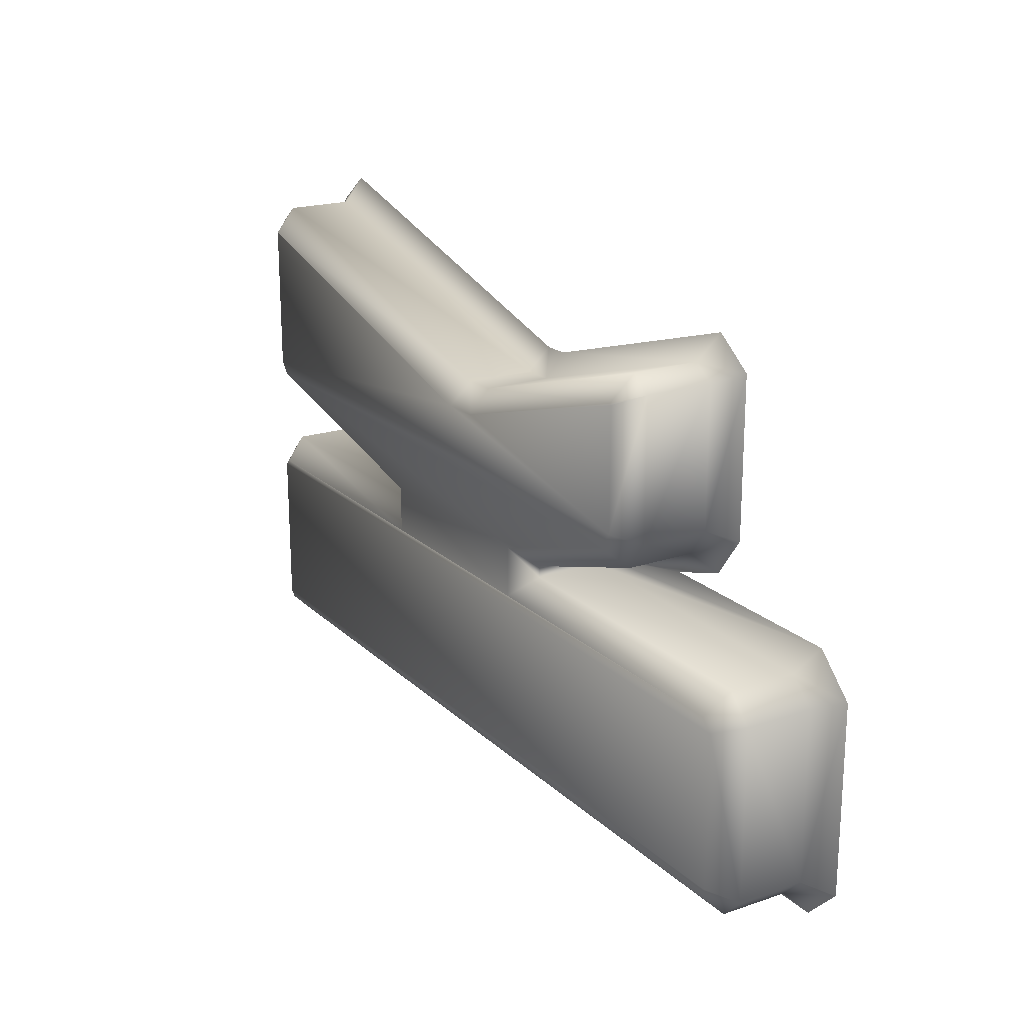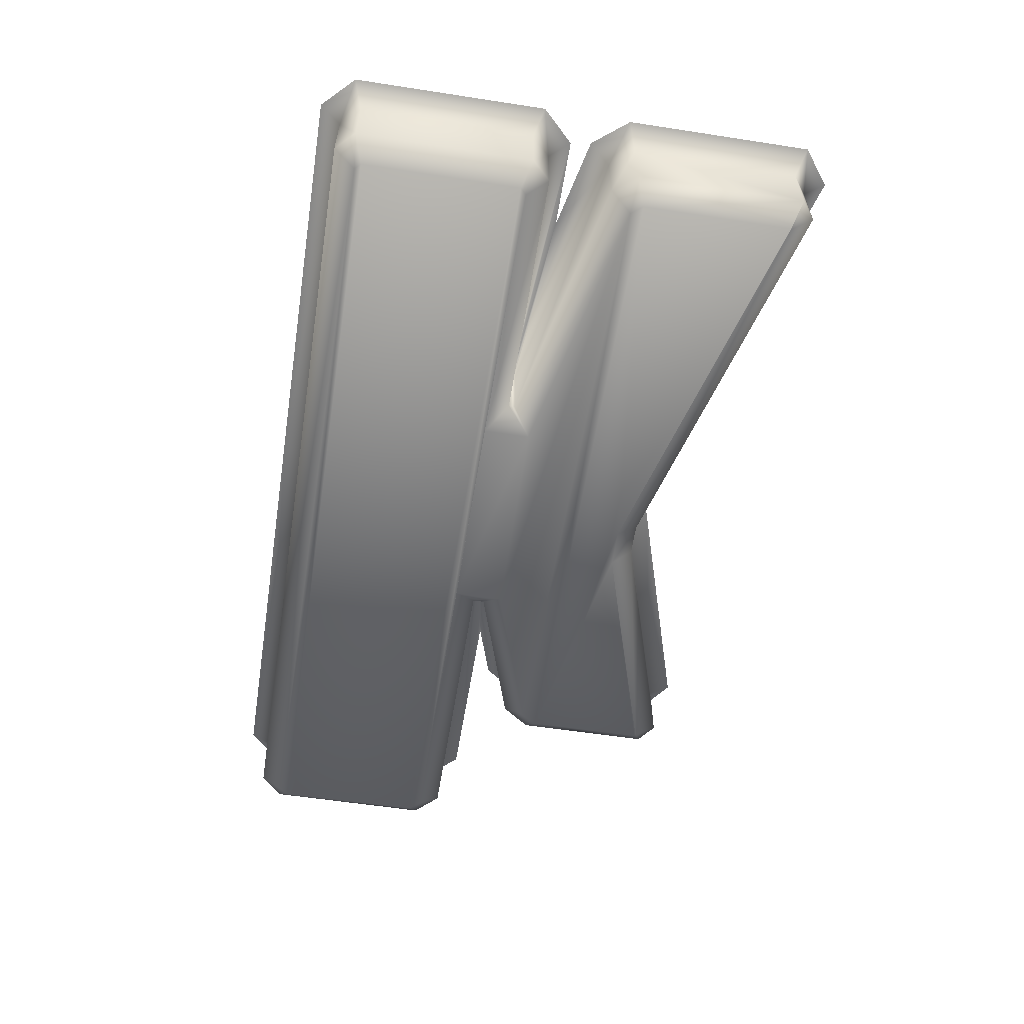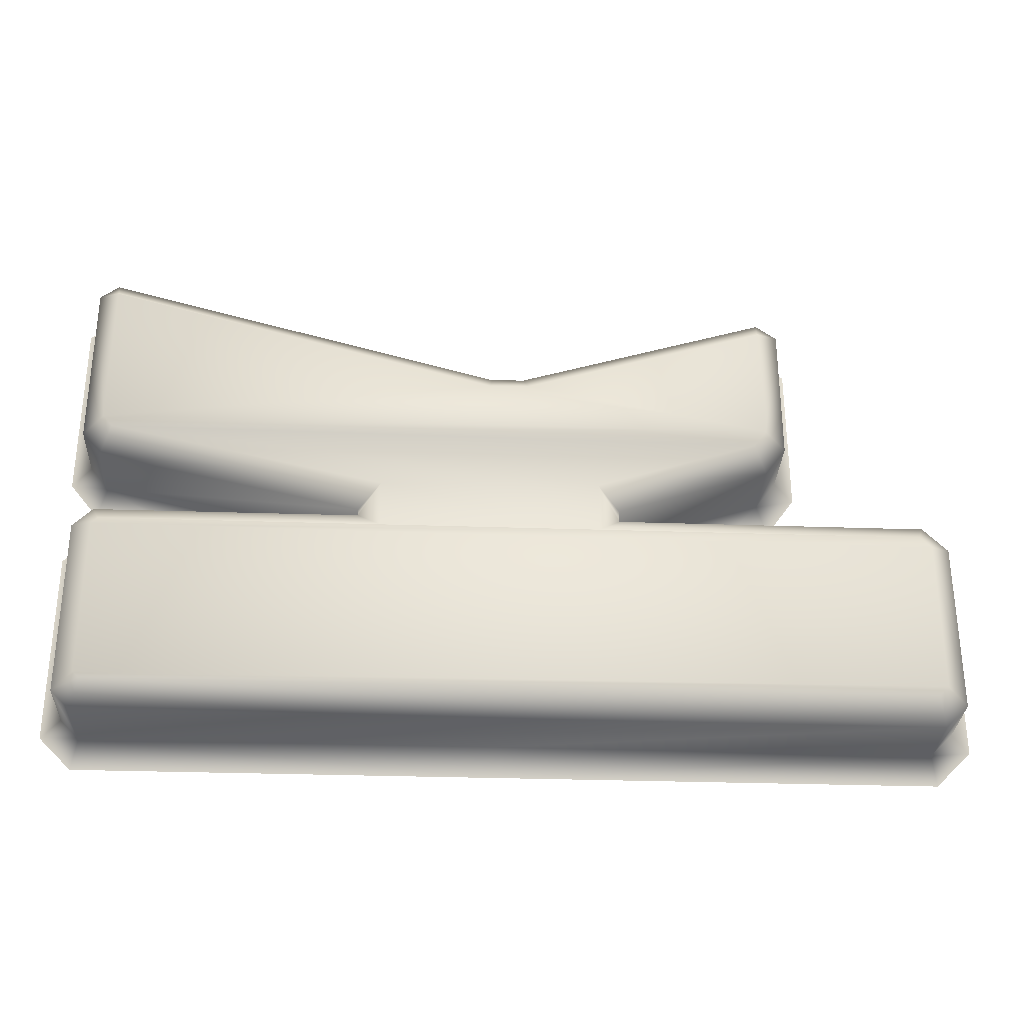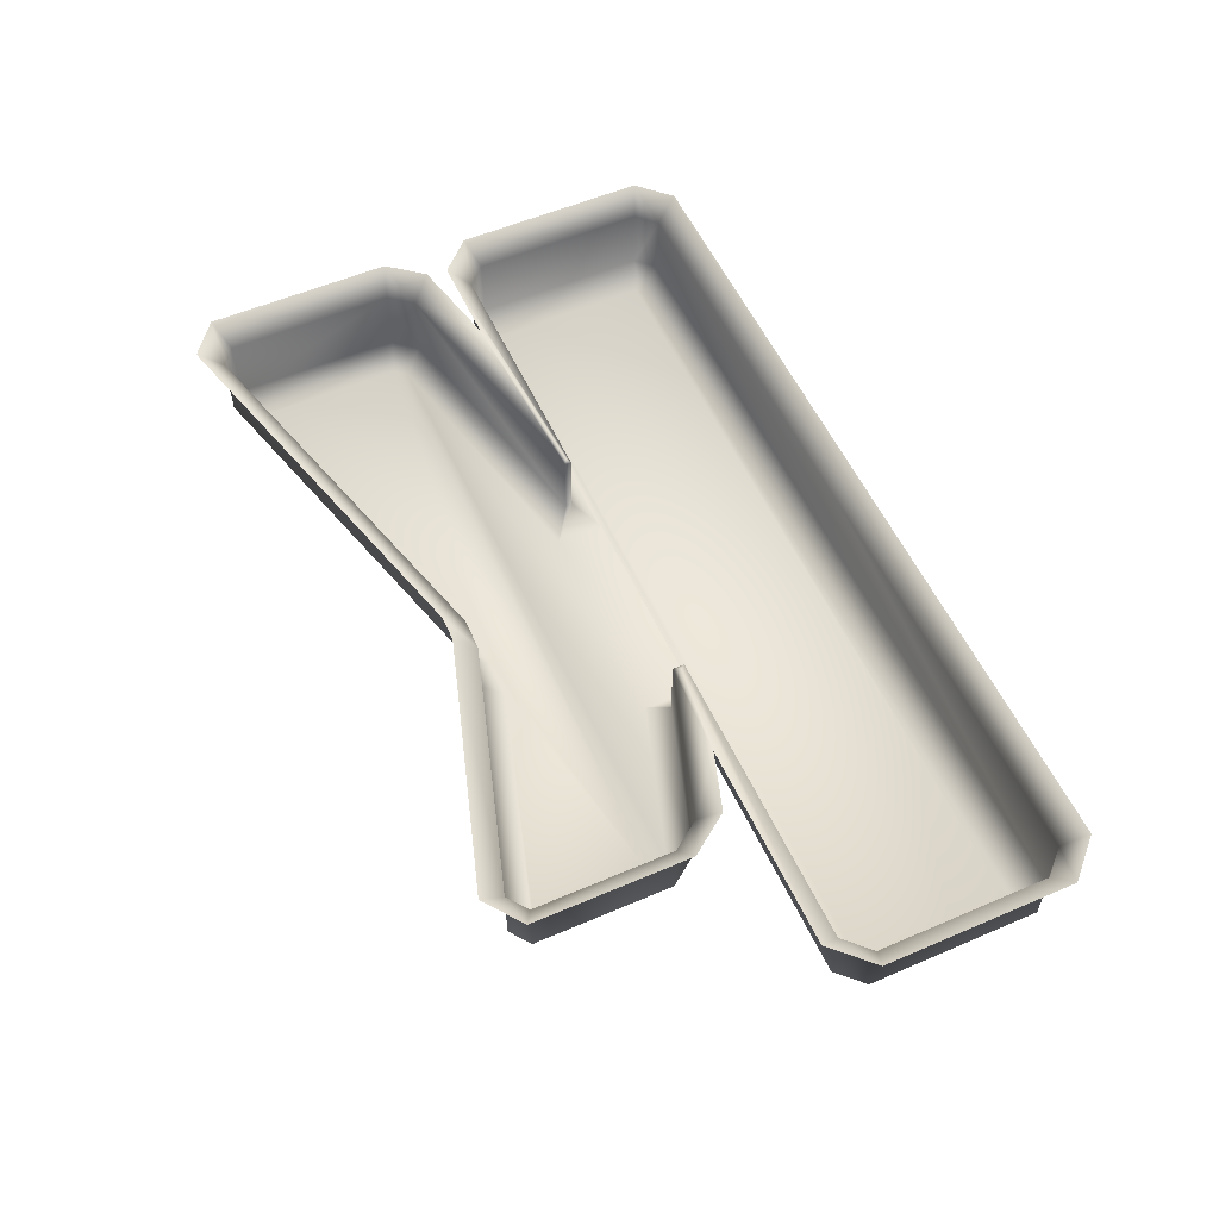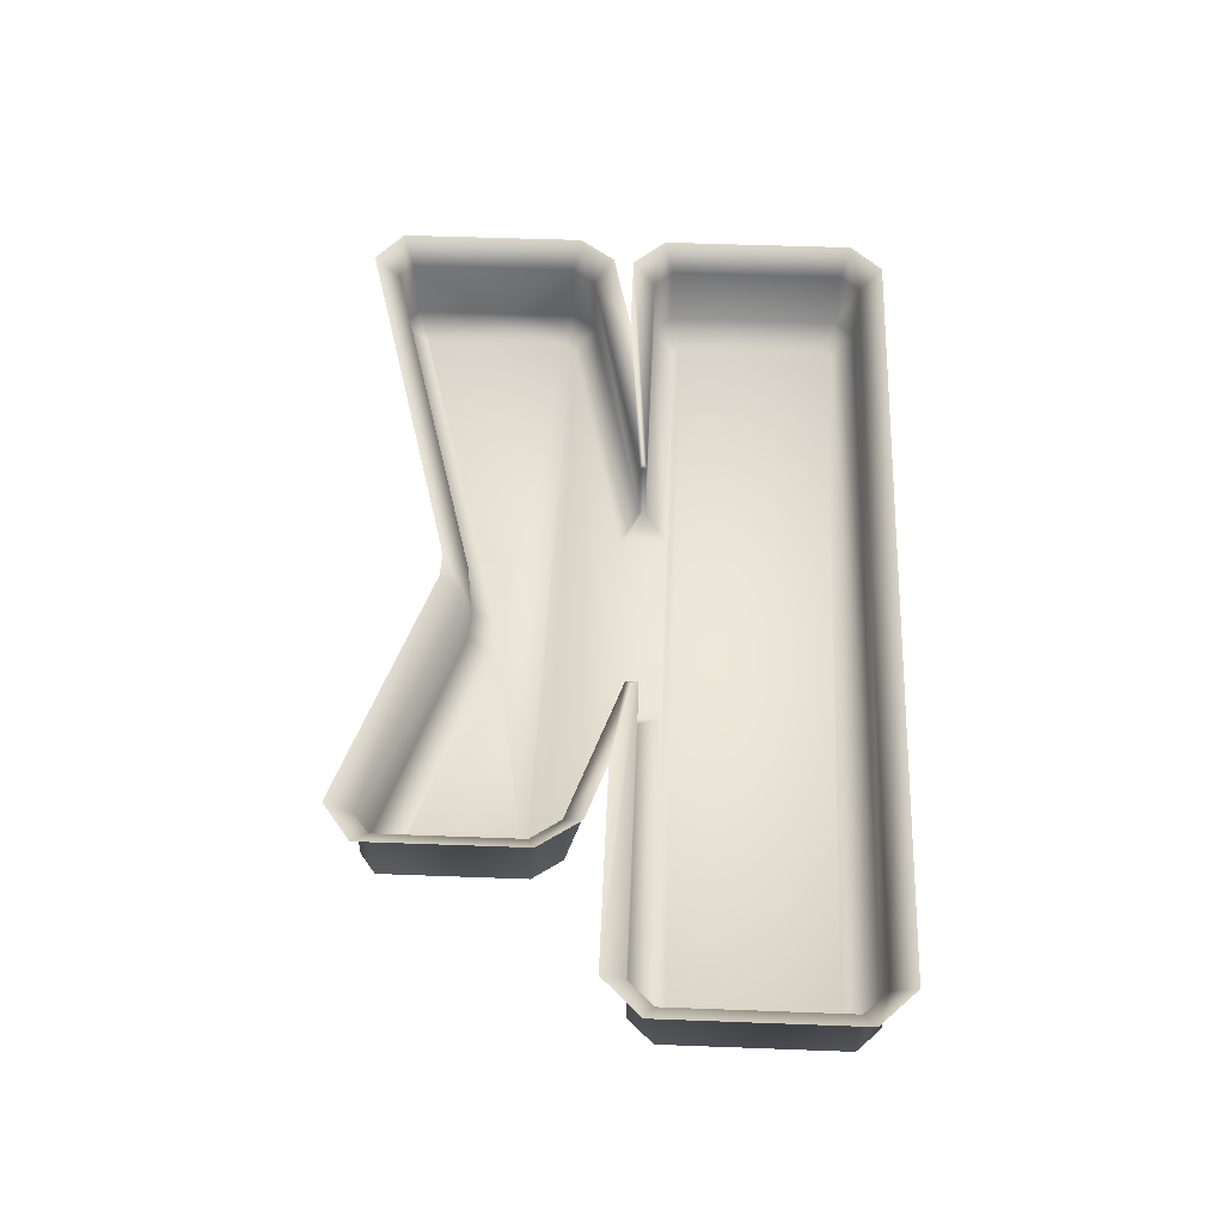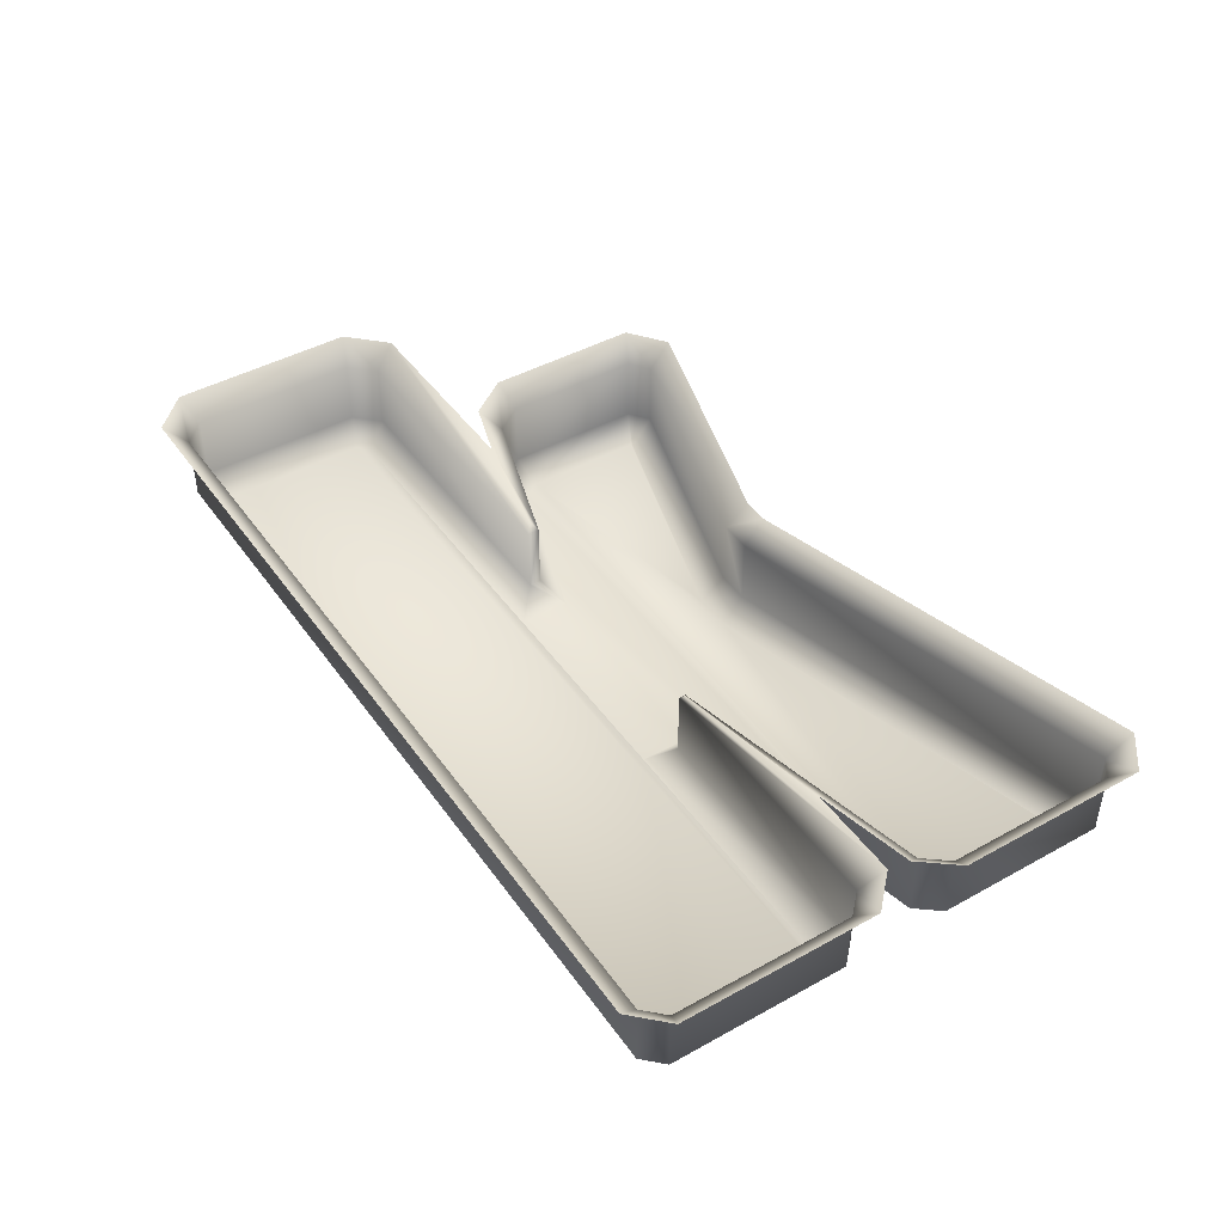
<metadata>
{"format":"obj","ext":"obj","renderer":"f3d","projection":"perspective","resolution":1024,"background":"white","views":[{"elev":20.1,"azim":58.3,"up":"+Z"},{"elev":-57.7,"azim":-99.1,"up":"+Y"},{"elev":-30.5,"azim":-2.8,"up":"+Z"},{"elev":55.6,"azim":65.7,"up":"+Y"},{"elev":52.1,"azim":92.3,"up":"+Y"},{"elev":44.2,"azim":-122.9,"up":"+Y"}]}
</metadata>
<code>
o #ID994
v 0.1672 -0.2058 -0.1092
v 0.1742 -0.2053 -0.1087
v 0.174 -0.2058 -0.1092
v 0.1677 -0.2053 -0.1087
v 0.1677 -0.2053 -0.1087
v 0.1672 -0.2058 -0.1092
v 0.1742 -0.2053 -0.1087
v 0.174 -0.2058 -0.1092
v 0.1747 -0.2053 -0.1092
v 0.1743 -0.2058 -0.1094
v 0.1747 -0.2053 -0.1092
v 0.1743 -0.2058 -0.1094
v 0.1567 -0.2058 -0.1129
v 0.1743 -0.2058 -0.1127
v 0.1741 -0.2058 -0.1129
v 0.1566 -0.2058 -0.1128
v 0.1566 -0.2058 -0.1093
v 0.1567 -0.2058 -0.1092
v 0.1626 -0.2058 -0.1092
v 0.1626 -0.2058 -0.1082
v 0.1672 -0.2058 -0.1081
v 0.1568 -0.2058 -0.1069
v 0.1706 -0.2058 -0.107
v 0.1709 -0.2058 -0.1066
v 0.1566 -0.2058 -0.1067
v 0.1649 -0.2058 -0.1056
v 0.1566 -0.2058 -0.1034
v 0.1566 -0.2058 -0.1034
v 0.1657 -0.2058 -0.1056
v 0.1709 -0.2058 -0.1041
v 0.1708 -0.2058 -0.104
v 0.1708 -0.2058 -0.104
v 0.1657 -0.2058 -0.1056
v 0.1709 -0.2058 -0.1041
v 0.1649 -0.2058 -0.1056
v 0.1709 -0.2058 -0.1066
v 0.1566 -0.2058 -0.1034
v 0.1566 -0.2058 -0.1034
v 0.1566 -0.2058 -0.1067
v 0.1568 -0.2058 -0.1069
v 0.1706 -0.2058 -0.107
v 0.1672 -0.2058 -0.1081
v 0.1626 -0.2058 -0.1082
v 0.1626 -0.2058 -0.1092
v 0.1567 -0.2058 -0.1092
v 0.1566 -0.2058 -0.1093
v 0.1743 -0.2058 -0.1127
v 0.1566 -0.2058 -0.1128
v 0.1567 -0.2058 -0.1129
v 0.1741 -0.2058 -0.1129
v 0.1677 -0.2053 -0.1085
v 0.1677 -0.2053 -0.1085
v 0.1742 -0.2039 -0.1087
v 0.1677 -0.2039 -0.1087
v 0.1742 -0.2039 -0.1087
v 0.1677 -0.2039 -0.1087
v 0.1747 -0.2053 -0.1129
v 0.1747 -0.2053 -0.1129
v 0.1747 -0.2039 -0.1092
v 0.1747 -0.2039 -0.1092
v 0.1621 -0.2053 -0.1087
v 0.1621 -0.2053 -0.1086
v 0.1621 -0.2053 -0.1086
v 0.1621 -0.2053 -0.1087
v 0.1565 -0.2053 -0.1074
v 0.1565 -0.2053 -0.1074
v 0.1561 -0.2053 -0.1068
v 0.1561 -0.2053 -0.1068
v 0.1561 -0.2053 -0.1032
v 0.1561 -0.2053 -0.1032
v 0.1565 -0.2053 -0.1029
v 0.1565 -0.2053 -0.1029
v 0.1649 -0.2053 -0.1051
v 0.1649 -0.2053 -0.1051
v 0.1656 -0.2053 -0.1051
v 0.1656 -0.2053 -0.1051
v 0.1709 -0.2053 -0.1035
v 0.1709 -0.2053 -0.1035
v 0.1714 -0.2053 -0.1038
v 0.1714 -0.2053 -0.1038
v 0.1714 -0.2053 -0.1068
v 0.1714 -0.2053 -0.1068
v 0.1709 -0.2053 -0.1074
v 0.1709 -0.2053 -0.1074
v 0.1743 -0.2053 -0.1134
v 0.1743 -0.2053 -0.1134
v 0.1565 -0.2053 -0.1134
v 0.1565 -0.2053 -0.1134
v 0.1561 -0.2053 -0.113
v 0.1561 -0.2053 -0.113
v 0.1561 -0.2053 -0.1091
v 0.1561 -0.2053 -0.1091
v 0.1565 -0.2053 -0.1087
v 0.1565 -0.2053 -0.1087
v 0.1677 -0.2039 -0.1085
v 0.1677 -0.2039 -0.1085
v 0.1744 -0.2034 -0.1082
v 0.1678 -0.2038 -0.1086
v 0.1699 -0.2034 -0.1082
v 0.1699 -0.2034 -0.1082
v 0.1744 -0.2034 -0.1082
v 0.1678 -0.2038 -0.1086
v 0.1747 -0.2039 -0.1129
v 0.1747 -0.2039 -0.1129
v 0.1752 -0.2034 -0.109
v 0.1752 -0.2034 -0.109
v 0.1621 -0.2039 -0.1087
v 0.1621 -0.2039 -0.1086
v 0.1621 -0.2039 -0.1086
v 0.1621 -0.2039 -0.1087
v 0.1565 -0.2039 -0.1074
v 0.1565 -0.2039 -0.1074
v 0.1561 -0.2039 -0.1068
v 0.1561 -0.2039 -0.1068
v 0.1561 -0.2039 -0.1032
v 0.1561 -0.2039 -0.1032
v 0.1565 -0.2039 -0.1029
v 0.1565 -0.2039 -0.1029
v 0.1649 -0.2039 -0.1051
v 0.1649 -0.2039 -0.1051
v 0.1656 -0.2039 -0.1051
v 0.1656 -0.2039 -0.1051
v 0.1709 -0.2039 -0.1035
v 0.1709 -0.2039 -0.1035
v 0.1714 -0.2039 -0.1038
v 0.1714 -0.2039 -0.1038
v 0.1714 -0.2039 -0.1068
v 0.1714 -0.2039 -0.1068
v 0.1709 -0.2039 -0.1074
v 0.1709 -0.2039 -0.1074
v 0.1743 -0.2039 -0.1134
v 0.1743 -0.2039 -0.1134
v 0.1565 -0.2039 -0.1134
v 0.1651 -0.2039 -0.1134
v 0.1651 -0.2039 -0.1134
v 0.1565 -0.2039 -0.1134
v 0.1561 -0.2039 -0.113
v 0.1561 -0.2039 -0.113
v 0.1561 -0.2039 -0.1091
v 0.1561 -0.2039 -0.1091
v 0.1565 -0.2039 -0.1087
v 0.1565 -0.2039 -0.1087
v 0.1712 -0.2034 -0.1078
v 0.1712 -0.2034 -0.1078
v 0.1752 -0.2034 -0.1131
v 0.1752 -0.2034 -0.1131
v 0.162 -0.2038 -0.1086
v 0.162 -0.2038 -0.1086
v 0.1583 -0.2034 -0.1082
v 0.1562 -0.2034 -0.1078
v 0.1562 -0.2034 -0.1078
v 0.1583 -0.2034 -0.1082
v 0.1556 -0.2034 -0.107
v 0.1556 -0.2034 -0.107
v 0.1556 -0.2034 -0.1029
v 0.1556 -0.2034 -0.1029
v 0.1564 -0.2034 -0.1024
v 0.1564 -0.2034 -0.1024
v 0.165 -0.2034 -0.1047
v 0.165 -0.2034 -0.1047
v 0.1656 -0.2034 -0.1047
v 0.1656 -0.2034 -0.1047
v 0.171 -0.2034 -0.103
v 0.171 -0.2034 -0.103
v 0.1719 -0.2034 -0.1036
v 0.1719 -0.2034 -0.1036
v 0.1719 -0.2034 -0.1069
v 0.1719 -0.2034 -0.1069
v 0.1745 -0.2034 -0.1139
v 0.1745 -0.2034 -0.1139
v 0.1651 -0.2034 -0.1139
v 0.1651 -0.2034 -0.1139
v 0.1563 -0.2034 -0.1139
v 0.1563 -0.2034 -0.1139
v 0.1556 -0.2034 -0.1132
v 0.1556 -0.2034 -0.1132
v 0.1556 -0.2034 -0.1089
v 0.1556 -0.2034 -0.1089
v 0.1563 -0.2034 -0.1082
v 0.1563 -0.2034 -0.1082
f 1 2 3
f 2 1 4
f 5 6 7
f 8 7 6
f 3 9 10
f 9 3 2
f 7 8 11
f 12 11 8
f 13 14 15
f 14 13 16
f 14 16 17
f 14 17 10
f 10 17 3
f 3 17 18
f 3 18 19
f 3 19 1
f 1 19 20
f 1 20 21
f 21 20 22
f 21 22 23
f 23 22 24
f 24 22 25
f 24 25 26
f 26 25 27
f 26 27 28
f 24 29 30
f 29 24 26
f 30 29 31
f 32 33 34
f 35 36 33
f 34 33 36
f 37 38 35
f 38 39 35
f 35 39 36
f 39 40 36
f 36 40 41
f 41 40 42
f 40 43 42
f 42 43 6
f 43 44 6
f 6 44 8
f 44 45 8
f 45 46 8
f 8 46 12
f 12 46 47
f 46 48 47
f 48 49 47
f 50 47 49
f 21 4 1
f 4 21 51
f 52 42 5
f 6 5 42
f 53 4 54
f 4 53 2
f 7 55 5
f 56 5 55
f 10 57 14
f 57 10 9
f 11 12 58
f 47 58 12
f 53 9 2
f 9 53 59
f 60 55 11
f 7 11 55
f 61 20 19
f 20 61 62
f 63 64 43
f 44 43 64
f 65 20 62
f 20 65 22
f 40 66 43
f 63 43 66
f 67 22 65
f 22 67 25
f 39 68 40
f 66 40 68
f 69 25 67
f 25 69 27
f 38 70 39
f 68 39 70
f 69 28 27
f 28 69 71
f 72 70 37
f 38 37 70
f 28 73 26
f 73 28 71
f 72 37 74
f 35 74 37
f 73 29 26
f 29 73 75
f 76 74 33
f 35 33 74
f 75 31 29
f 31 75 77
f 78 76 32
f 33 32 76
f 31 79 30
f 79 31 77
f 78 32 80
f 34 80 32
f 24 79 81
f 79 24 30
f 34 36 80
f 82 80 36
f 23 81 83
f 81 23 24
f 36 41 82
f 84 82 41
f 21 83 51
f 83 21 23
f 41 42 84
f 52 84 42
f 15 57 85
f 57 15 14
f 47 50 58
f 86 58 50
f 13 85 87
f 85 13 15
f 50 49 86
f 88 86 49
f 89 13 87
f 13 89 16
f 48 90 49
f 88 49 90
f 91 16 89
f 16 91 17
f 46 92 48
f 90 48 92
f 91 18 17
f 18 91 93
f 94 92 45
f 46 45 92
f 93 19 18
f 19 93 61
f 64 94 44
f 45 44 94
f 95 4 51
f 4 95 54
f 56 96 5
f 52 5 96
f 97 56 55
f 56 97 98
f 98 97 99
f 100 101 102
f 102 101 54
f 53 54 101
f 9 103 57
f 103 9 59
f 60 11 104
f 58 104 11
f 105 55 60
f 55 105 97
f 101 106 53
f 59 53 106
f 107 62 61
f 62 107 108
f 109 110 63
f 64 63 110
f 62 111 65
f 111 62 108
f 109 63 112
f 66 112 63
f 113 66 68
f 66 113 112
f 111 114 65
f 67 65 114
f 114 69 67
f 69 114 115
f 116 113 70
f 68 70 113
f 72 116 70
f 116 72 117
f 118 71 115
f 69 115 71
f 119 71 118
f 71 119 73
f 74 120 72
f 117 72 120
f 121 73 119
f 73 121 75
f 76 122 74
f 120 74 122
f 123 75 121
f 75 123 77
f 78 124 76
f 122 76 124
f 80 124 78
f 124 80 125
f 126 79 123
f 77 123 79
f 126 81 79
f 81 126 127
f 128 125 82
f 80 82 125
f 129 82 84
f 82 129 128
f 127 130 81
f 83 81 130
f 83 95 51
f 95 83 130
f 129 84 96
f 52 96 84
f 57 131 85
f 131 57 103
f 104 58 132
f 86 132 58
f 85 133 87
f 133 85 134
f 134 85 131
f 132 86 135
f 135 86 136
f 88 136 86
f 136 90 137
f 90 136 88
f 87 133 89
f 138 89 133
f 138 91 89
f 91 138 139
f 140 137 92
f 90 92 137
f 141 92 94
f 92 141 140
f 139 142 91
f 93 91 142
f 107 93 142
f 93 107 61
f 64 110 94
f 141 94 110
f 96 56 98
f 102 54 95
f 99 96 98
f 96 99 129
f 129 99 143
f 144 100 130
f 130 100 95
f 102 95 100
f 105 104 145
f 104 105 60
f 59 106 103
f 146 103 106
f 109 147 110
f 107 148 108
f 109 149 147
f 149 109 112
f 149 112 150
f 151 111 152
f 111 108 152
f 148 152 108
f 112 153 150
f 153 112 113
f 114 111 154
f 151 154 111
f 113 155 153
f 155 113 116
f 115 114 156
f 154 156 114
f 117 155 116
f 155 117 157
f 158 118 156
f 115 156 118
f 159 117 120
f 117 159 157
f 158 160 118
f 119 118 160
f 122 159 120
f 159 122 161
f 162 121 160
f 119 160 121
f 124 161 122
f 161 124 163
f 164 123 162
f 121 162 123
f 165 124 125
f 124 165 163
f 164 166 123
f 126 123 166
f 165 128 167
f 128 165 125
f 126 166 127
f 168 127 166
f 167 129 143
f 129 167 128
f 127 168 130
f 144 130 168
f 145 132 169
f 132 145 104
f 103 146 131
f 170 131 146
f 132 171 169
f 171 132 135
f 134 131 172
f 170 172 131
f 171 136 173
f 136 171 135
f 134 172 133
f 174 133 172
f 136 175 173
f 175 136 137
f 138 133 176
f 174 176 133
f 137 177 175
f 177 137 140
f 139 138 178
f 176 178 138
f 141 177 140
f 177 141 179
f 180 142 178
f 139 178 142
f 110 179 141
f 179 110 147
f 179 147 149
f 152 148 180
f 148 107 180
f 142 180 107

</code>
